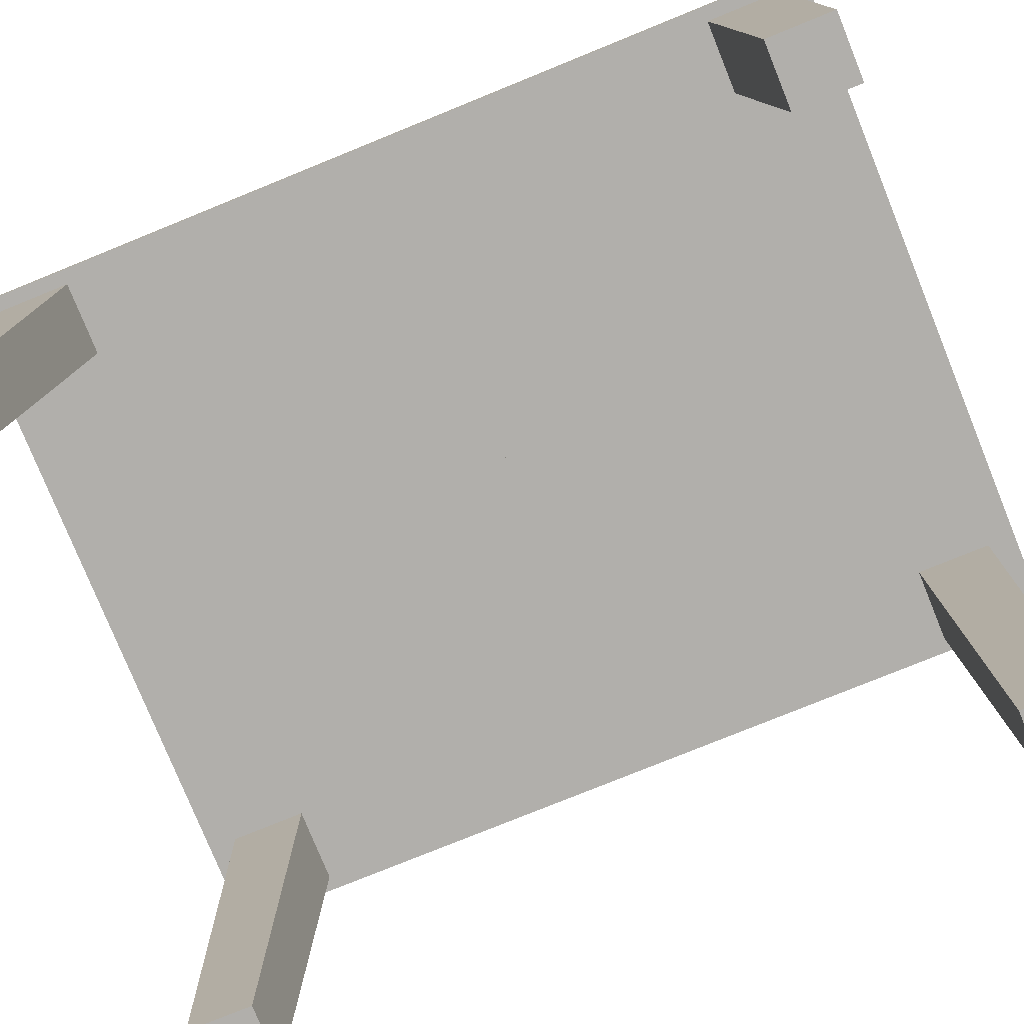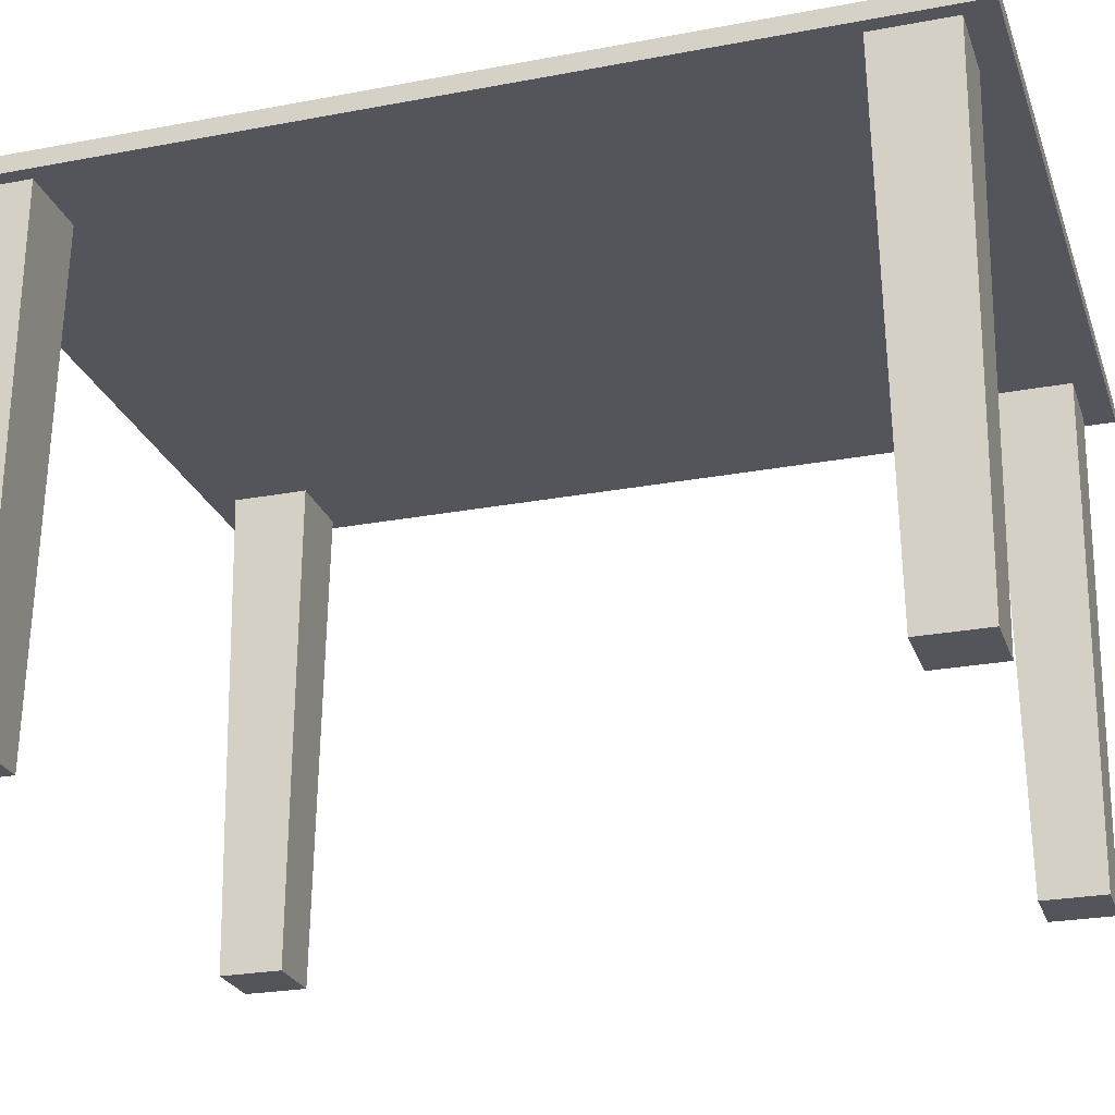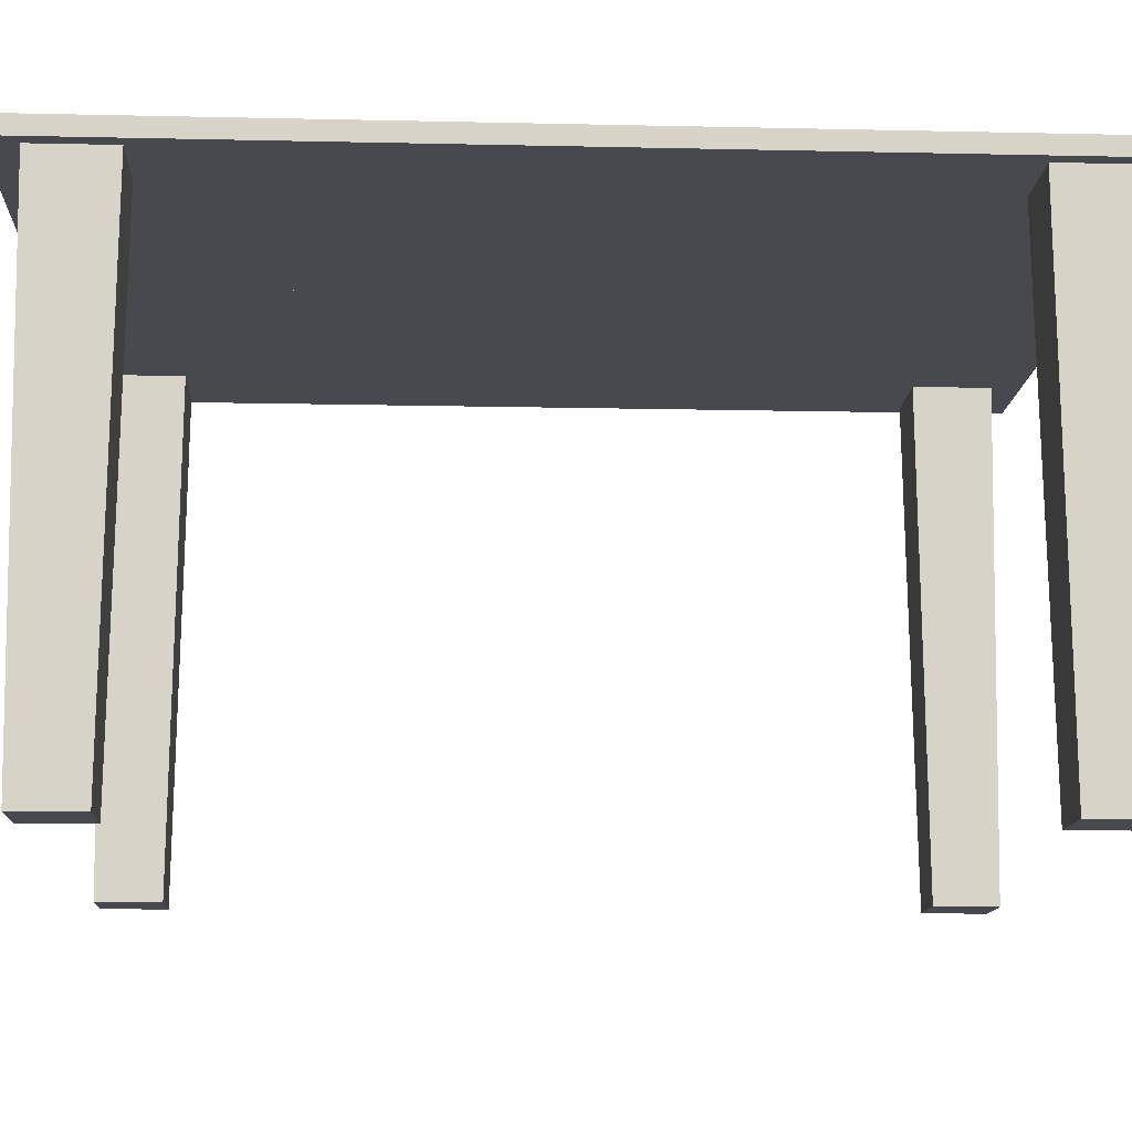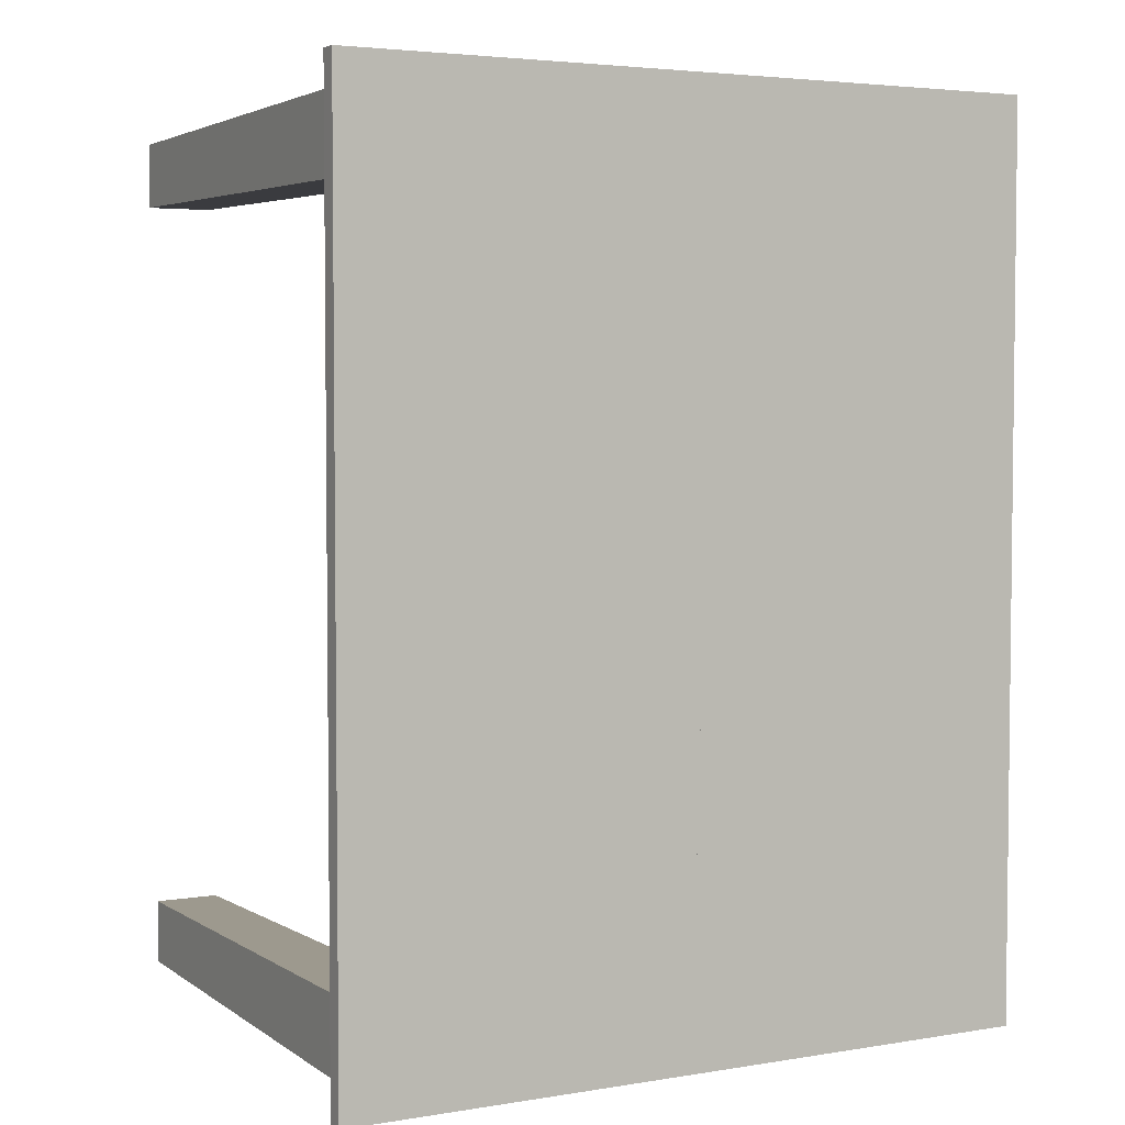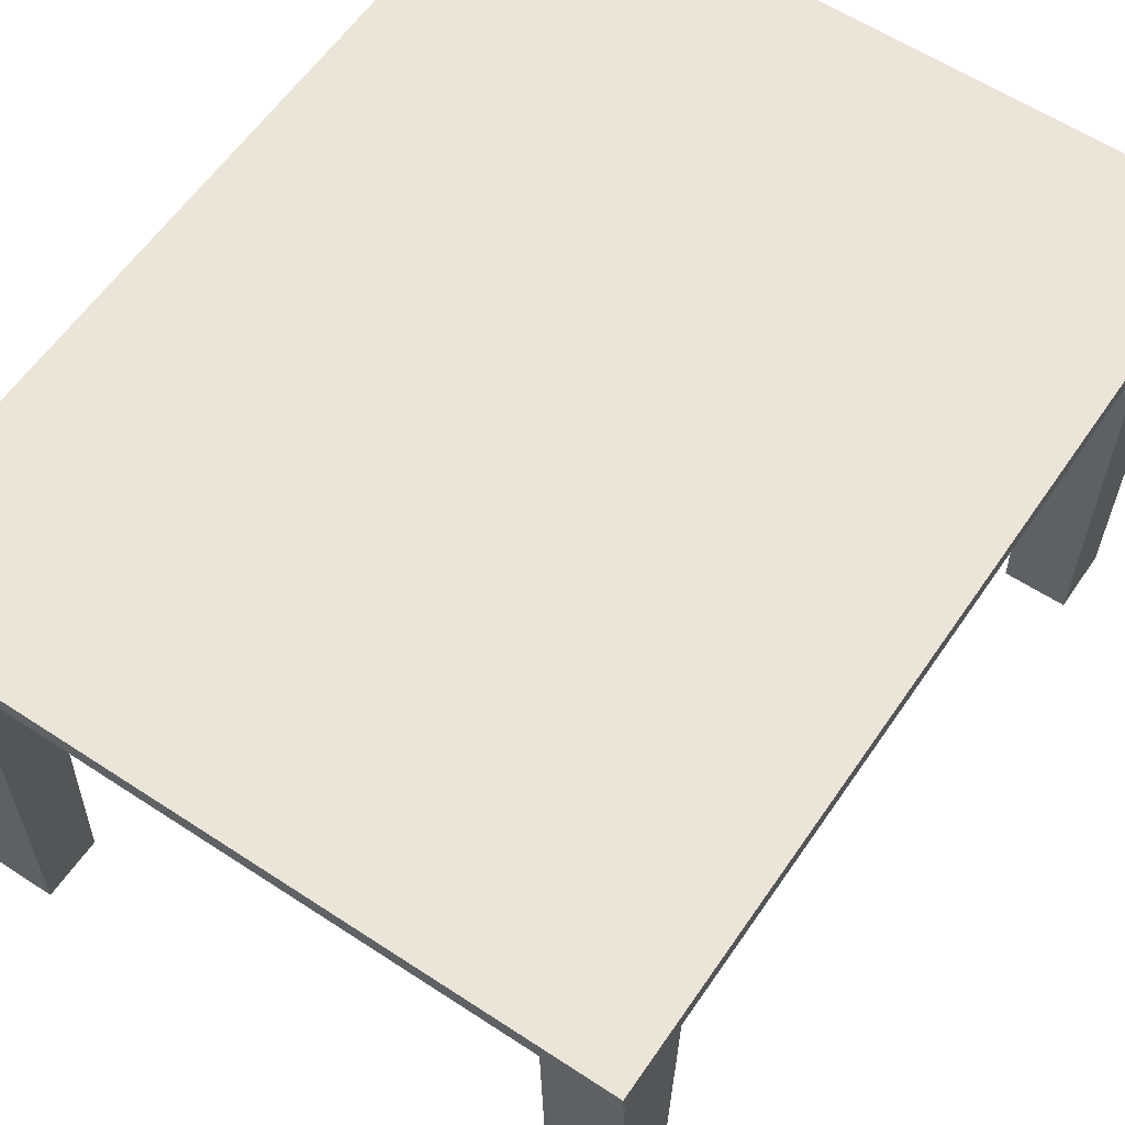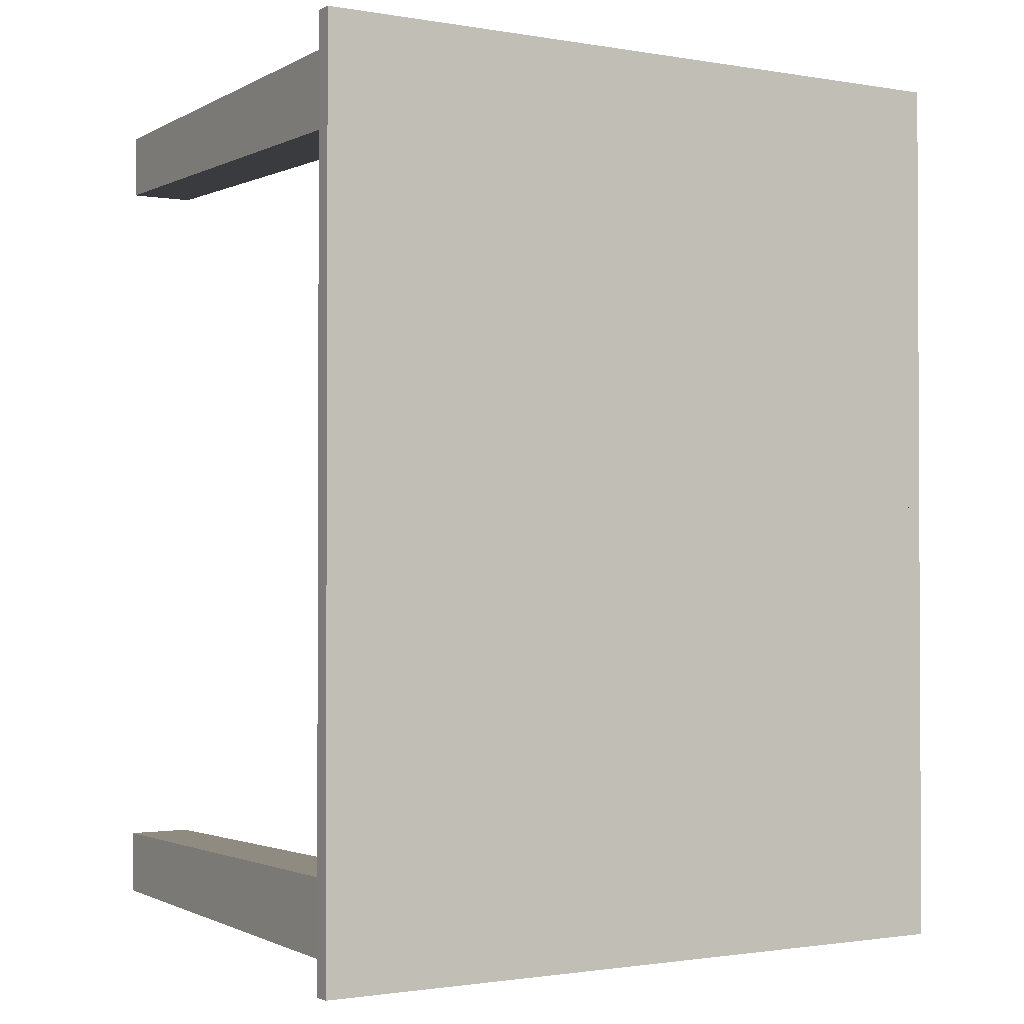
<metadata>
{"format":"obj","ext":"obj","renderer":"f3d","projection":"perspective","resolution":1024,"background":"white","views":[{"elev":-78.1,"azim":112.1,"up":"+Y"},{"elev":-25.0,"azim":-72.9,"up":"+Y"},{"elev":-12.7,"azim":87.0,"up":"+Y"},{"elev":4.0,"azim":151.4,"up":"+Z"},{"elev":59.3,"azim":-145.9,"up":"+Y"},{"elev":-1.5,"azim":148.5,"up":"+Z"}]}
</metadata>
<code>
o Cube
v 1.125 0.02781 -1.431
v 1.125 -0.02781 -1.431
v 1.125 0.02781 0.01178
v 1.125 -0.02781 0.01178
v -0.004731 0.02781 -1.431
v -0.004731 -0.02781 -1.431
v -0.004731 0.02781 0.01178
v -0.004731 -0.02781 0.01178
v 1.125 0.02781 -1.431
v 1.125 -0.02781 -1.431
v 1.125 0.02781 0.01178
v 1.125 -0.02781 0.01178
v -0.004731 0.02781 -1.431
v -0.004731 -0.02781 -1.431
v -0.004731 0.02781 0.01178
v -0.004731 -0.02781 0.01178
v 0.8582 -1.603 -1.12
v 0.8367 0.003325 -1.099
v 0.8582 -1.603 -1.319
v 0.8367 0.003325 -1.341
v 1.057 -1.603 -1.12
v 1.078 0.003325 -1.099
v 1.057 -1.603 -1.319
v 1.078 0.003325 -1.341
v -1.125 0.02781 -1.431
v -1.125 -0.02781 -1.431
v -1.125 0.02781 0.01178
v -1.125 -0.02781 0.01178
v 0.004731 0.02781 -1.431
v 0.004731 -0.02781 -1.431
v 0.004731 0.02781 0.01178
v 0.004731 -0.02781 0.01178
v -1.125 0.02781 -1.431
v -1.125 -0.02781 -1.431
v -1.125 0.02781 0.01178
v -1.125 -0.02781 0.01178
v 0.004731 0.02781 -1.431
v 0.004731 -0.02781 -1.431
v 0.004731 0.02781 0.01178
v 0.004731 -0.02781 0.01178
v -0.8582 -1.603 -1.12
v -0.8367 0.003325 -1.099
v -0.8582 -1.603 -1.319
v -0.8367 0.003325 -1.341
v -1.057 -1.603 -1.12
v -1.078 0.003325 -1.099
v -1.057 -1.603 -1.319
v -1.078 0.003325 -1.341
v 1.125 0.02781 1.431
v 1.125 -0.02781 1.431
v 1.125 0.02781 -0.01178
v 1.125 -0.02781 -0.01178
v -0.004731 0.02781 1.431
v -0.004731 -0.02781 1.431
v -0.004731 0.02781 -0.01178
v -0.004731 -0.02781 -0.01178
v 1.125 0.02781 1.431
v 1.125 -0.02781 1.431
v 1.125 0.02781 -0.01178
v 1.125 -0.02781 -0.01178
v -0.004731 0.02781 1.431
v -0.004731 -0.02781 1.431
v -0.004731 0.02781 -0.01178
v -0.004731 -0.02781 -0.01178
v 0.8582 -1.603 1.12
v 0.8367 0.003325 1.099
v 0.8582 -1.603 1.319
v 0.8367 0.003325 1.341
v 1.057 -1.603 1.12
v 1.078 0.003325 1.099
v 1.057 -1.603 1.319
v 1.078 0.003325 1.341
v -1.125 0.02781 1.431
v -1.125 -0.02781 1.431
v -1.125 0.02781 -0.01178
v -1.125 -0.02781 -0.01178
v 0.004731 0.02781 1.431
v 0.004731 -0.02781 1.431
v 0.004731 0.02781 -0.01178
v 0.004731 -0.02781 -0.01178
v -1.125 0.02781 1.431
v -1.125 -0.02781 1.431
v -1.125 0.02781 -0.01178
v -1.125 -0.02781 -0.01178
v 0.004731 0.02781 1.431
v 0.004731 -0.02781 1.431
v 0.004731 0.02781 -0.01178
v 0.004731 -0.02781 -0.01178
v -0.8582 -1.603 1.12
v -0.8367 0.003325 1.099
v -0.8582 -1.603 1.319
v -0.8367 0.003325 1.341
v -1.057 -1.603 1.12
v -1.078 0.003325 1.099
v -1.057 -1.603 1.319
v -1.078 0.003325 1.341
f 17 18 20 19
f 19 20 24 23
f 23 24 22 21
f 21 22 18 17
f 19 23 21 17
f 24 20 18 22
f 41 43 44 42
f 43 47 48 44
f 47 45 46 48
f 45 41 42 46
f 43 41 45 47
f 48 46 42 44
f 65 67 68 66
f 67 71 72 68
f 71 69 70 72
f 69 65 66 70
f 67 65 69 71
f 72 70 66 68
f 89 90 92 91
f 91 92 96 95
f 95 96 94 93
f 93 94 90 89
f 91 95 93 89
f 96 92 90 94
f 8 7 5 6
f 4 3 7 8
f 2 1 3 4
f 6 5 1 2
f 9 13 15 11
f 14 10 12 16
f 32 30 29 31
f 28 32 31 27
f 26 28 27 25
f 30 26 25 29
f 33 35 39 37
f 38 40 36 34
f 56 54 53 55
f 52 56 55 51
f 50 52 51 49
f 54 50 49 53
f 57 59 63 61
f 62 64 60 58
f 80 79 77 78
f 76 75 79 80
f 74 73 75 76
f 78 77 73 74
f 81 85 87 83
f 86 82 84 88

</code>
